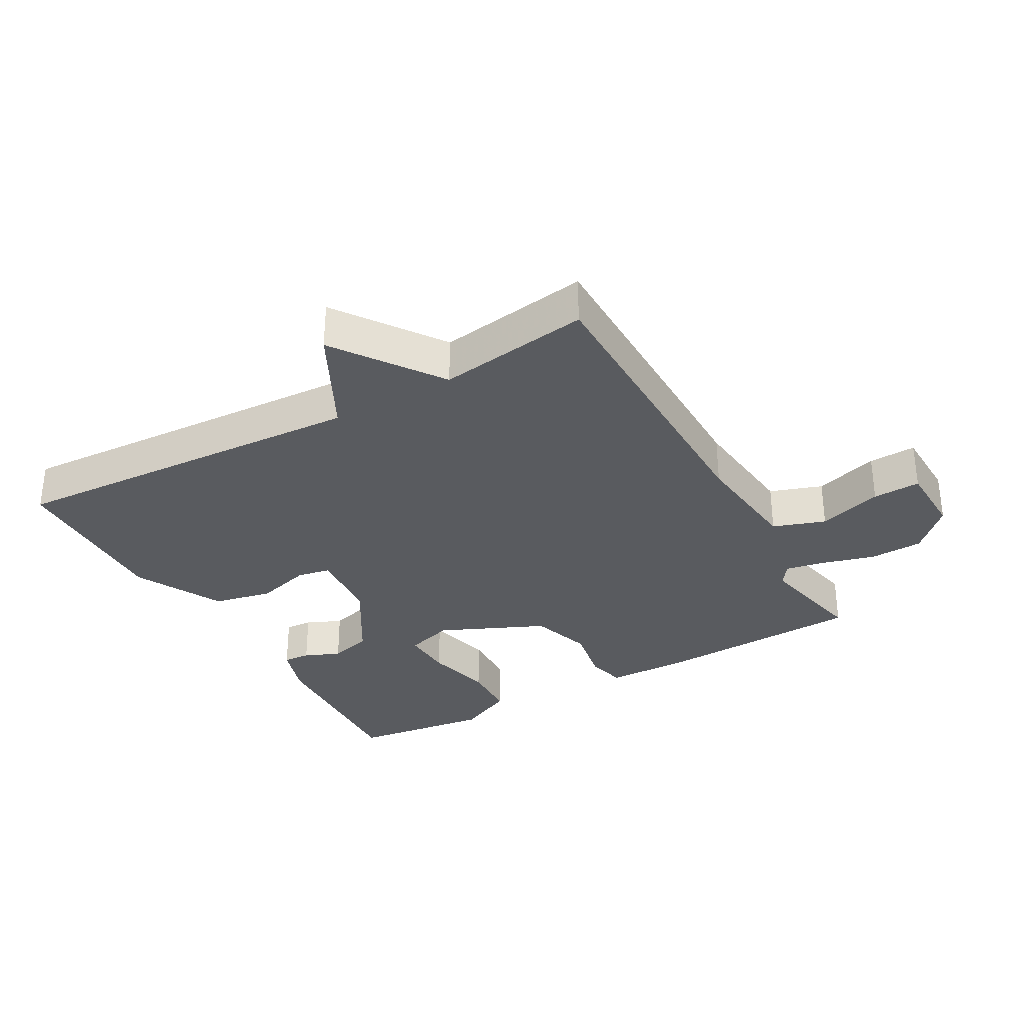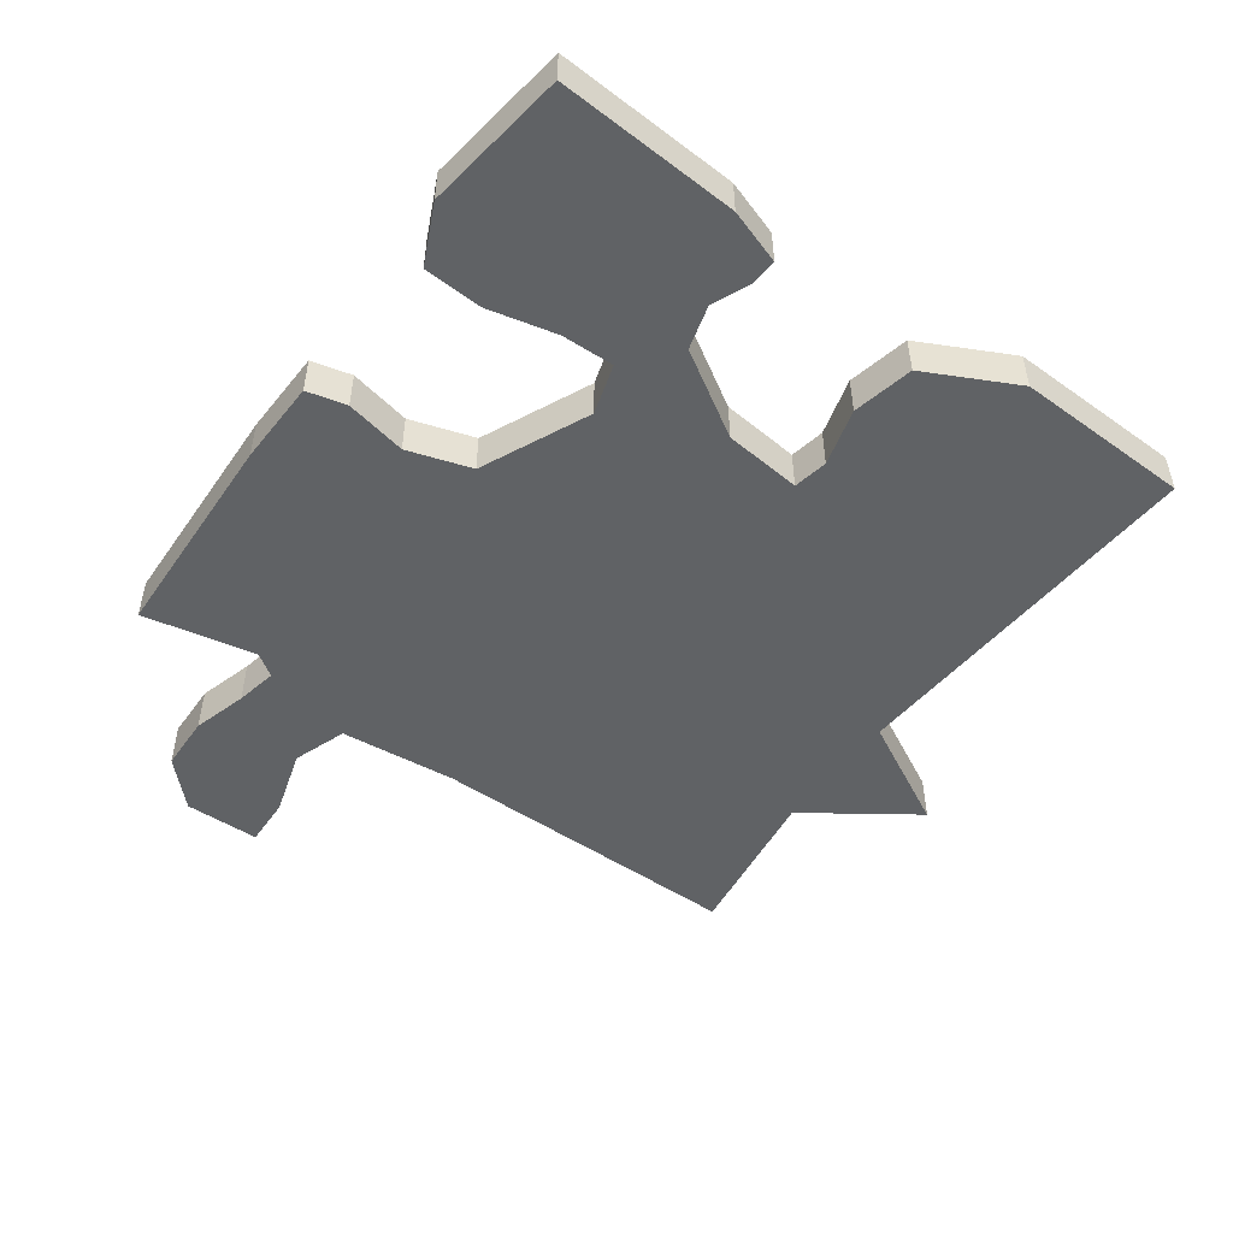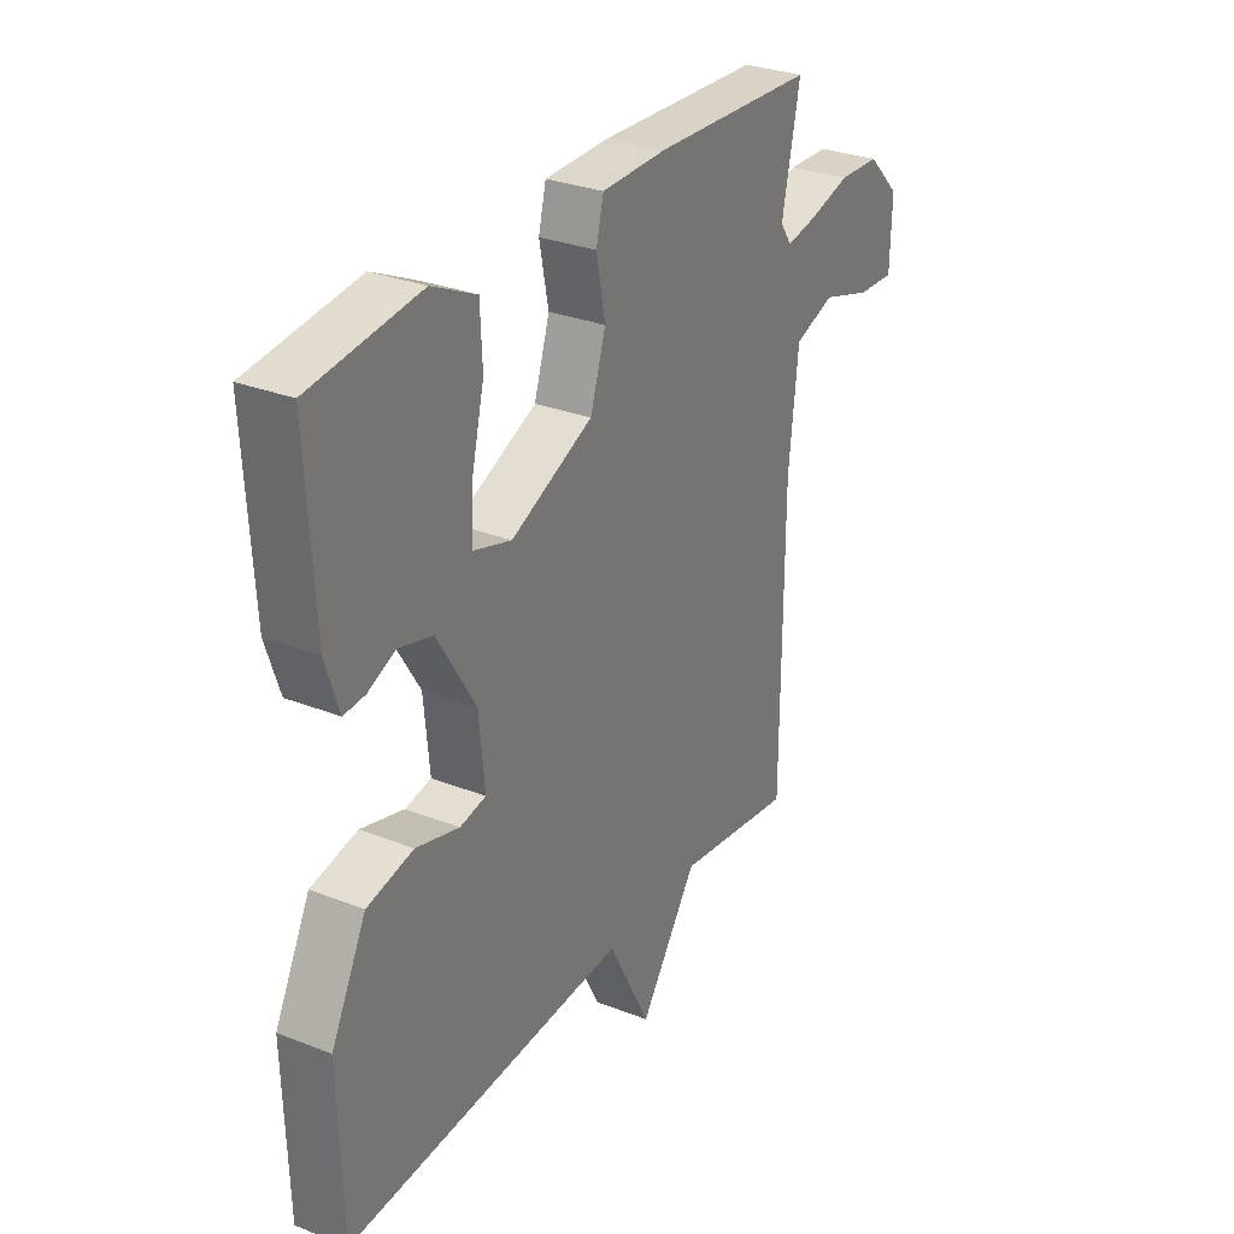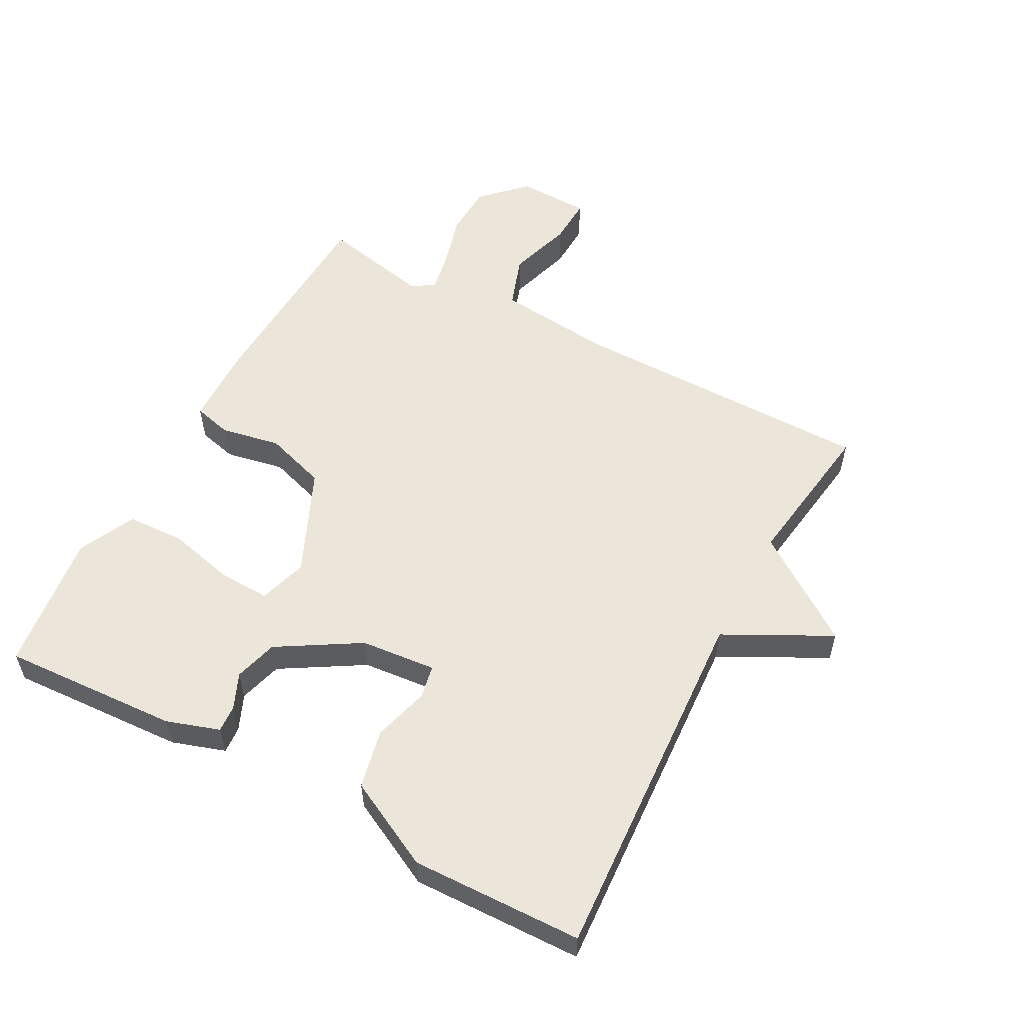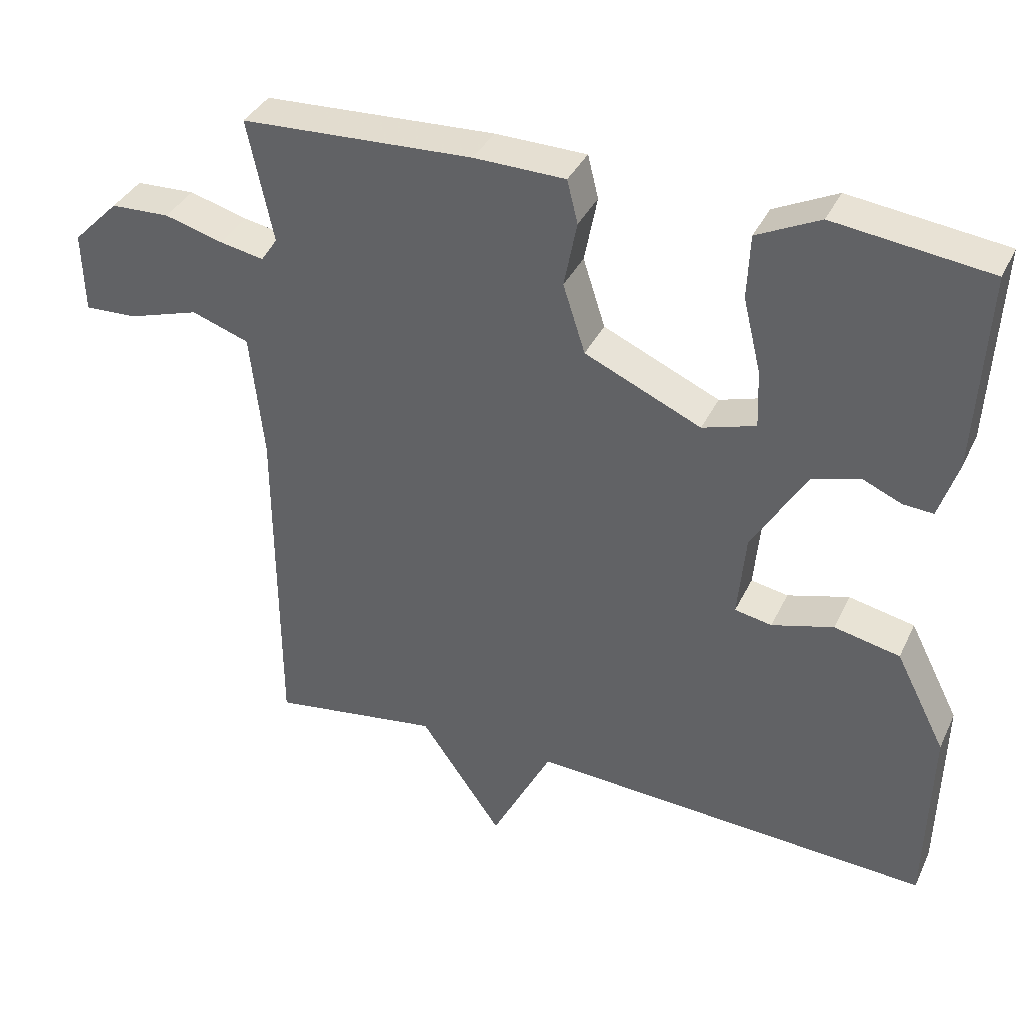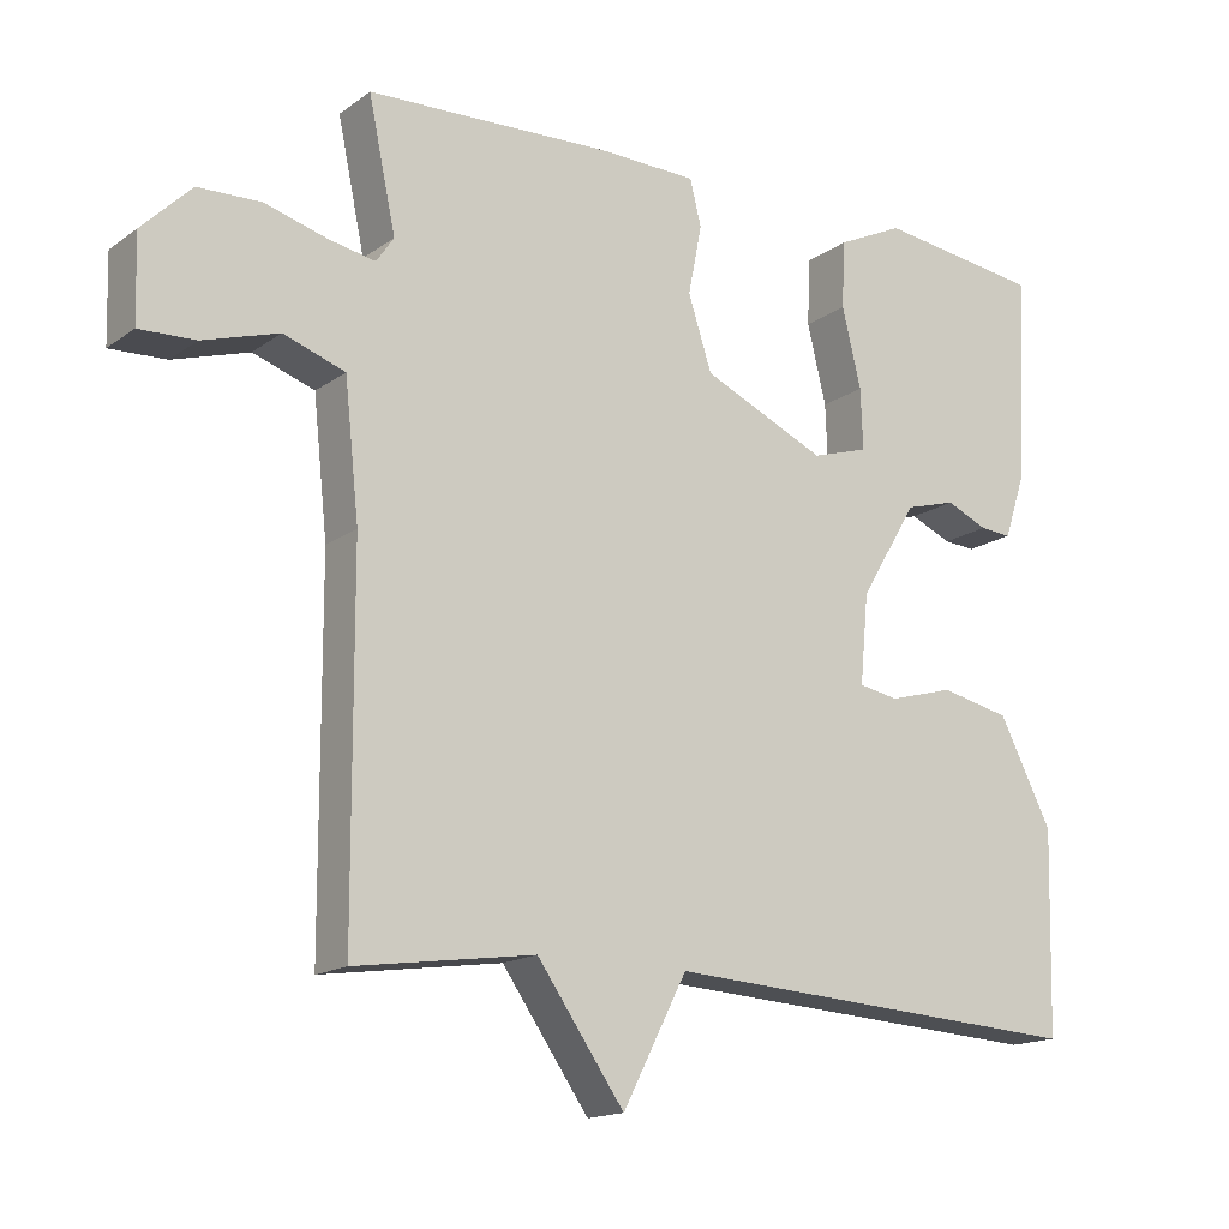
<metadata>
{"format":"obj","ext":"obj","renderer":"f3d","projection":"perspective","resolution":1024,"background":"white","views":[{"elev":-32.4,"azim":-150.5,"up":"+Y"},{"elev":-50.5,"azim":53.8,"up":"+Y"},{"elev":29.8,"azim":119.9,"up":"+Z"},{"elev":55.7,"azim":118.2,"up":"+Y"},{"elev":36.6,"azim":23.1,"up":"+Z"},{"elev":-15.9,"azim":-35.0,"up":"+Z"}]}
</metadata>
<code>
v 0.5 0.07 -0.5
v -0.063 0.07 -0.466
v -0.148 0.07 -0.63
v -0.263 0.07 -0.466
v -0.5 0.07 -0.5
v -0.502 0.07 -0.022
v -0.521 0.07 0.155
v -0.602 0.07 0.183
v -0.702 0.07 0.152
v -0.776 0.07 0.149
v -0.779 0.07 0.262
v -0.714 0.07 0.327
v -0.631 0.07 0.33
v -0.549 0.07 0.307
v -0.487 0.07 0.295
v -0.464 0.07 0.329
v -0.5 0.07 0.5
v -0.175 0.07 0.514
v -0.047 0.07 0.511
v -0.032 0.07 0.451
v -0.05 0.07 0.359
v -0.019 0.07 0.263
v 0.144 0.07 0.19
v 0.219 0.07 0.213
v 0.216 0.07 0.293
v 0.191 0.07 0.397
v 0.195 0.07 0.486
v 0.283 0.07 0.528
v 0.5 0.07 0.5
v 0.485 0.07 0.225
v 0.458 0.07 0.143
v 0.416 0.07 0.146
v 0.361 0.07 0.17
v 0.294 0.07 0.151
v 0.218 0.07 0.025
v 0.207 0.07 -0.092
v 0.259 0.07 -0.102
v 0.345 0.07 -0.078
v 0.437 0.07 -0.098
v 0.507 0.07 -0.235
v 0.5 0 -0.5
v -0.063 0 -0.466
v -0.148 0 -0.63
v -0.263 0 -0.466
v -0.5 0 -0.5
v -0.502 0 -0.022
v -0.521 0 0.155
v -0.602 0 0.183
v -0.702 0 0.152
v -0.776 0 0.149
v -0.779 0 0.262
v -0.714 0 0.327
v -0.631 0 0.33
v -0.549 0 0.307
v -0.487 0 0.295
v -0.464 0 0.329
v -0.5 0 0.5
v -0.175 0 0.514
v -0.047 0 0.511
v -0.032 0 0.451
v -0.05 0 0.359
v -0.019 0 0.263
v 0.144 0 0.19
v 0.219 0 0.213
v 0.216 0 0.293
v 0.191 0 0.397
v 0.195 0 0.486
v 0.283 0 0.528
v 0.5 0 0.5
v 0.485 0 0.225
v 0.458 0 0.143
v 0.416 0 0.146
v 0.361 0 0.17
v 0.294 0 0.151
v 0.218 0 0.025
v 0.207 0 -0.092
v 0.259 0 -0.102
v 0.345 0 -0.078
v 0.437 0 -0.098
v 0.507 0 -0.235
f 40 1 2
f 39 40 2
f 38 39 2
f 37 38 2
f 36 37 2
f 35 36 2
f 31 32 33
f 30 31 33
f 29 30 33
f 28 29 33
f 27 28 33
f 26 27 33
f 25 26 33
f 24 25 33 34
f 23 24 34 35
f 19 20 21
f 18 19 21
f 17 18 21
f 16 17 21
f 15 16 21 22
f 12 13 14
f 11 12 14
f 10 11 14
f 9 10 14
f 8 9 14
f 7 8 14 15
f 23 35 2
f 22 23 2
f 15 22 2
f 7 15 2
f 6 7 2
f 6 2 3 4
f 4 5 6
f 42 41 80
f 42 80 79
f 42 79 78
f 42 78 77
f 42 77 76
f 42 76 75
f 73 72 71
f 73 71 70
f 73 70 69
f 73 69 68
f 73 68 67
f 73 67 66
f 73 66 65
f 74 73 65 64
f 75 74 64 63
f 61 60 59
f 61 59 58
f 61 58 57
f 61 57 56
f 62 61 56 55
f 54 53 52
f 54 52 51
f 54 51 50
f 54 50 49
f 54 49 48
f 55 54 48 47
f 42 75 63
f 42 63 62
f 42 62 55
f 42 55 47
f 42 47 46
f 44 43 42 46
f 46 45 44
f 1 41 42 2
f 2 42 43 3
f 3 43 44 4
f 4 44 45 5
f 5 45 46 6
f 6 46 47 7
f 7 47 48 8
f 8 48 49 9
f 9 49 50 10
f 10 50 51 11
f 11 51 52 12
f 12 52 53 13
f 13 53 54 14
f 14 54 55 15
f 15 55 56 16
f 16 56 57 17
f 17 57 58 18
f 18 58 59 19
f 19 59 60 20
f 20 60 61 21
f 21 61 62 22
f 22 62 63 23
f 23 63 64 24
f 24 64 65 25
f 25 65 66 26
f 26 66 67 27
f 27 67 68 28
f 28 68 69 29
f 29 69 70 30
f 30 70 71 31
f 31 71 72 32
f 32 72 73 33
f 33 73 74 34
f 34 74 75 35
f 35 75 76 36
f 36 76 77 37
f 37 77 78 38
f 38 78 79 39
f 39 79 80 40
f 40 80 41 1

</code>
